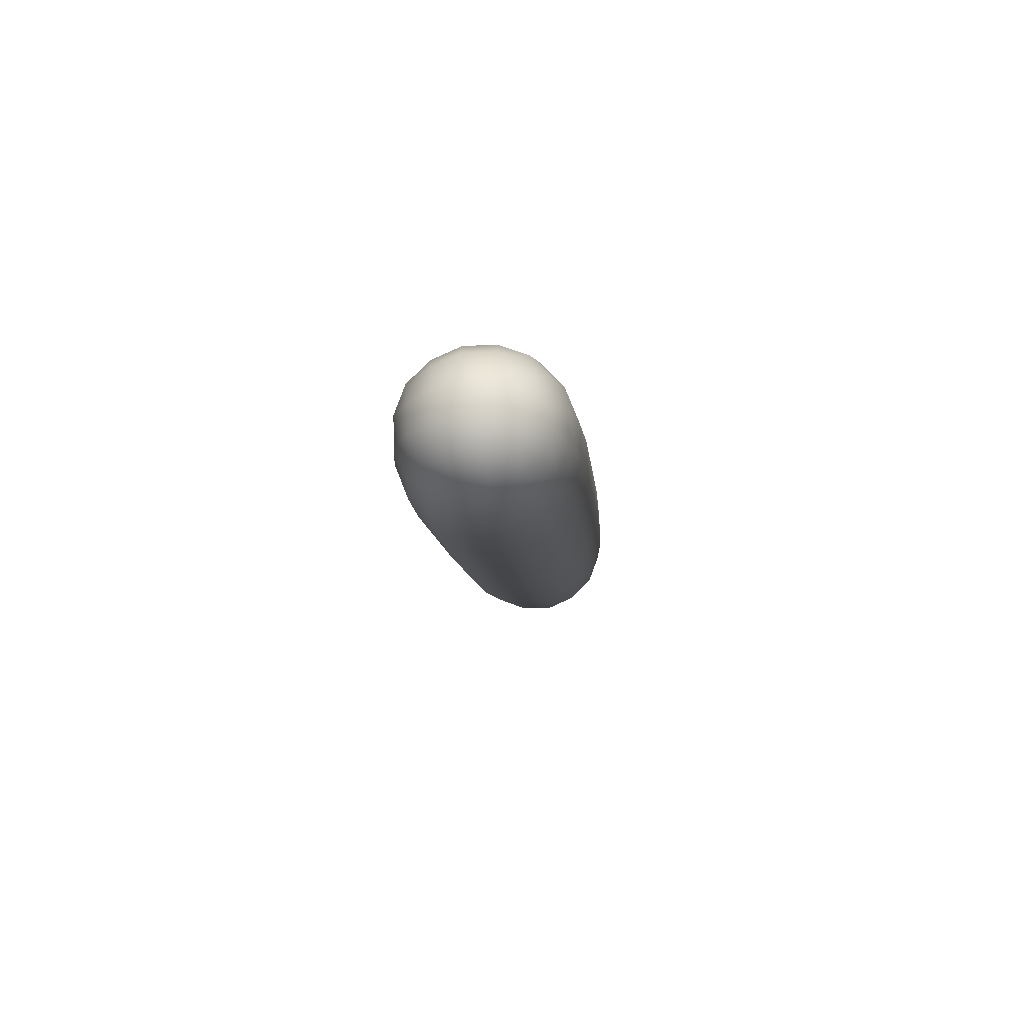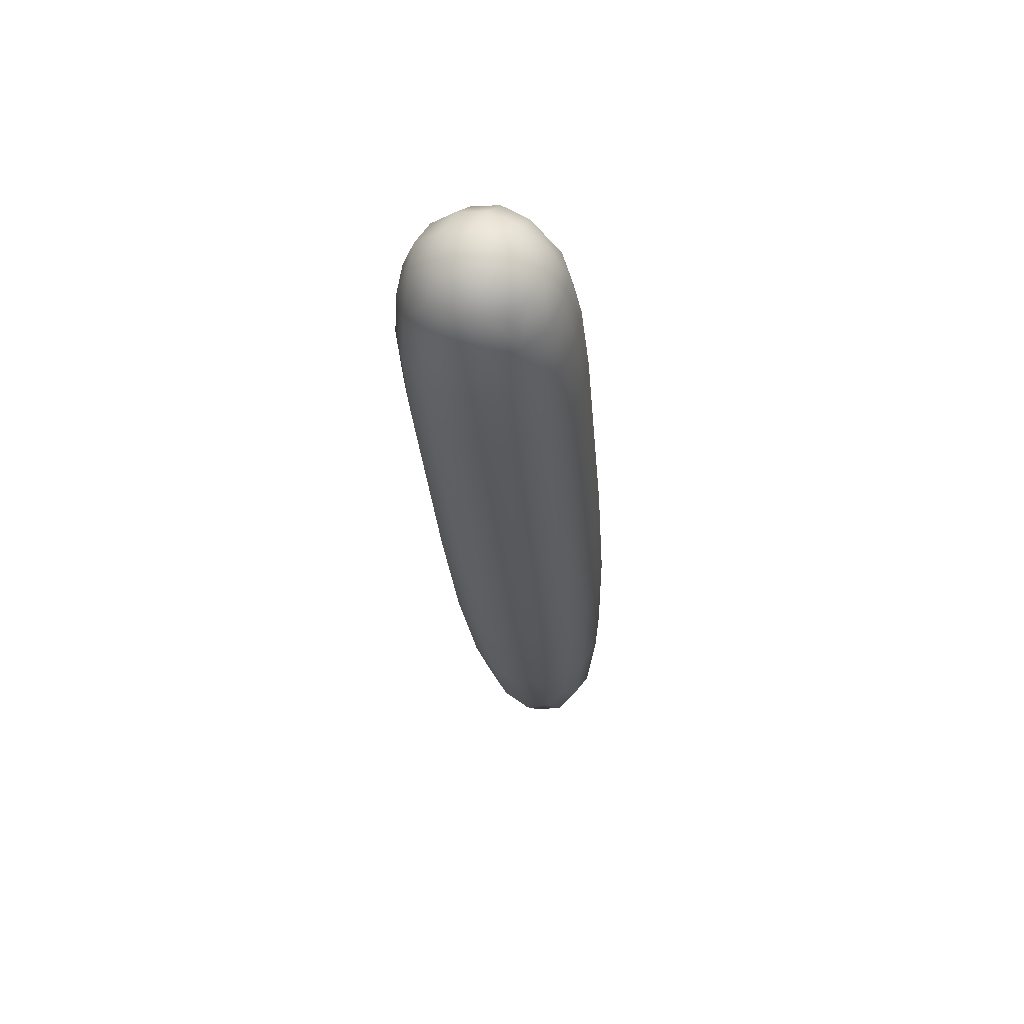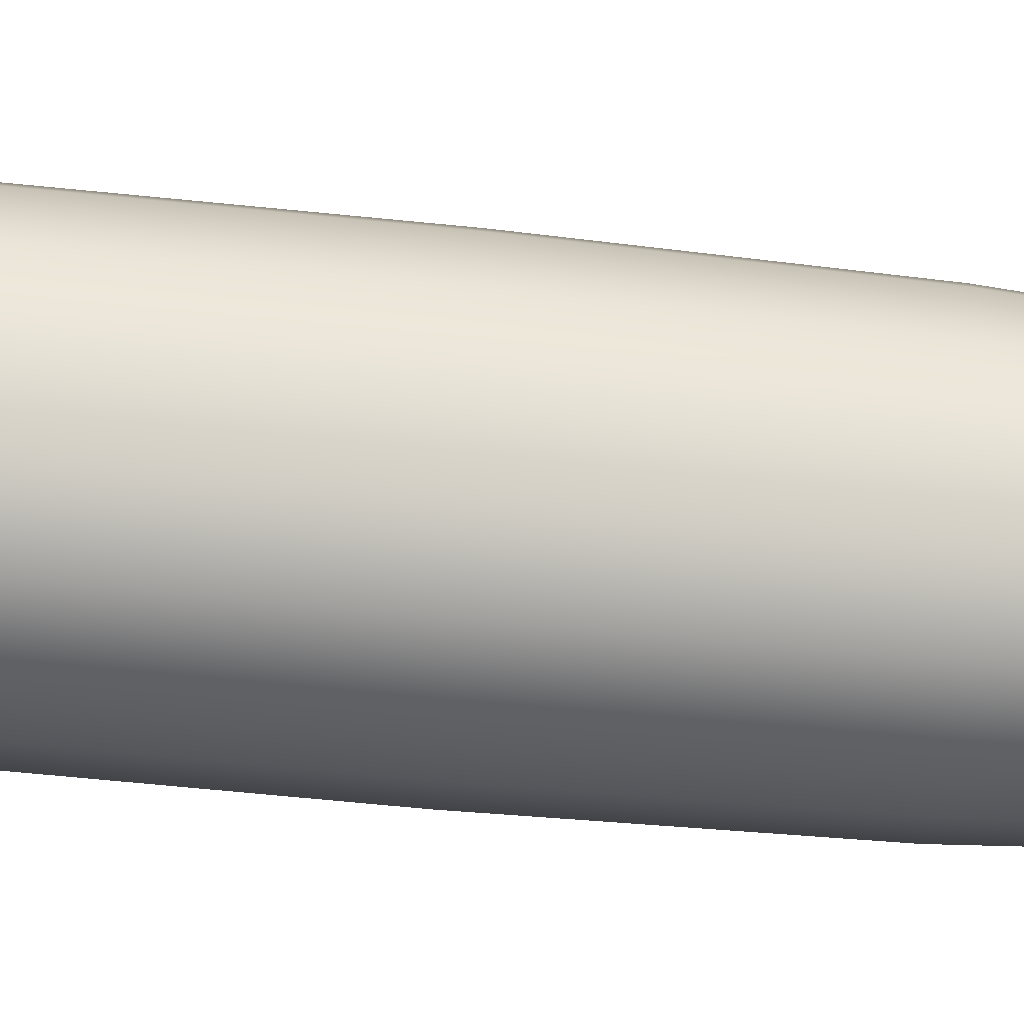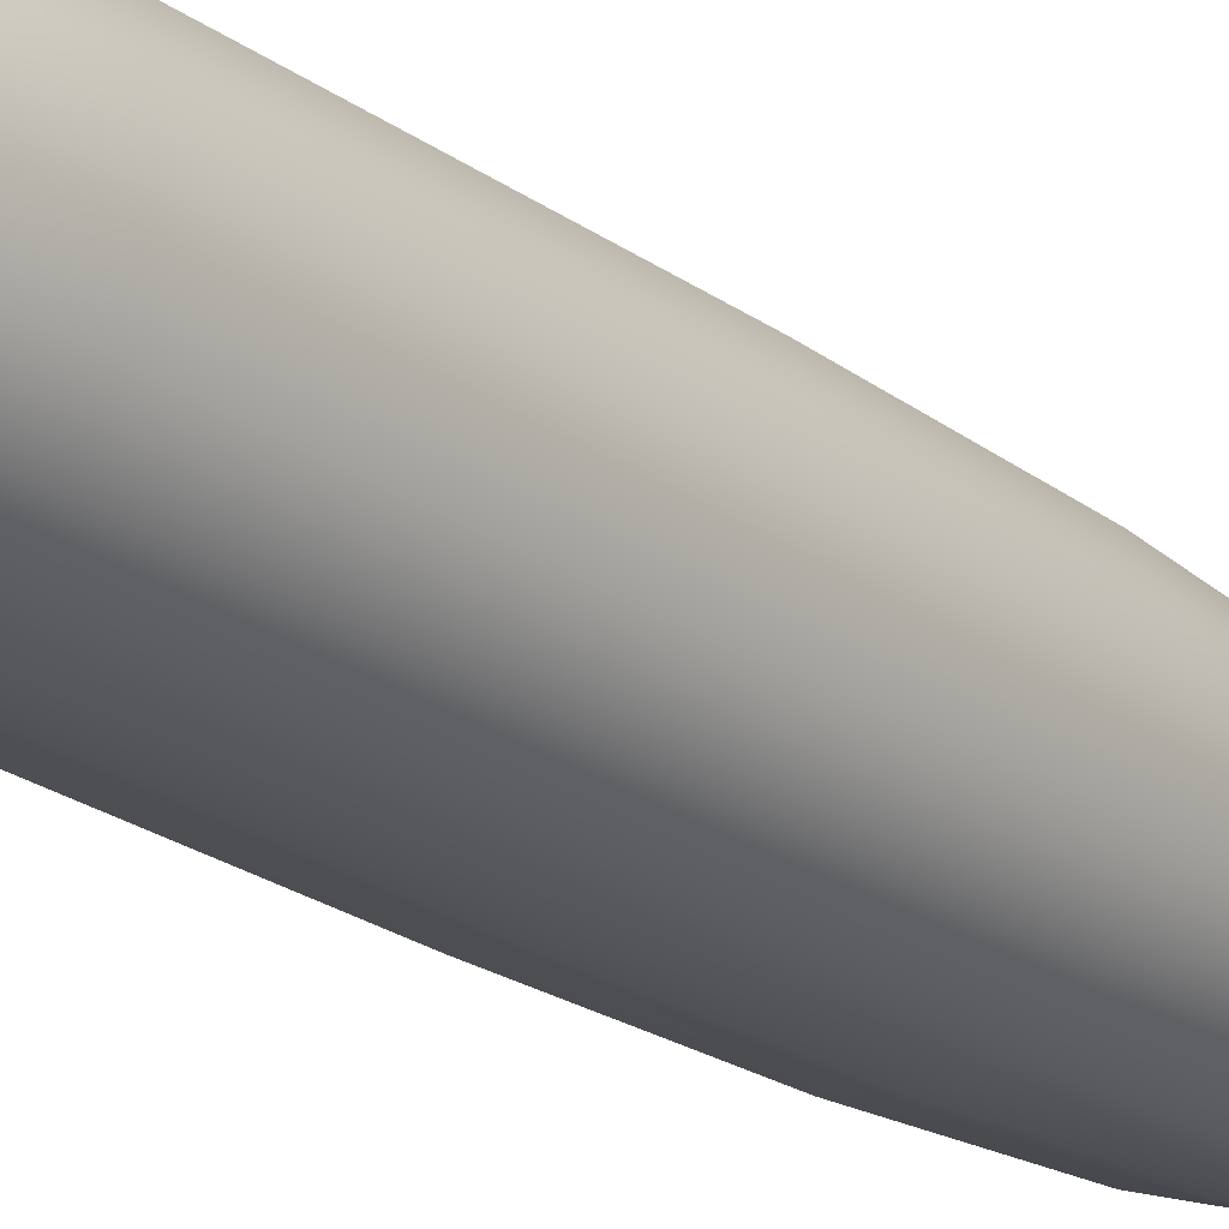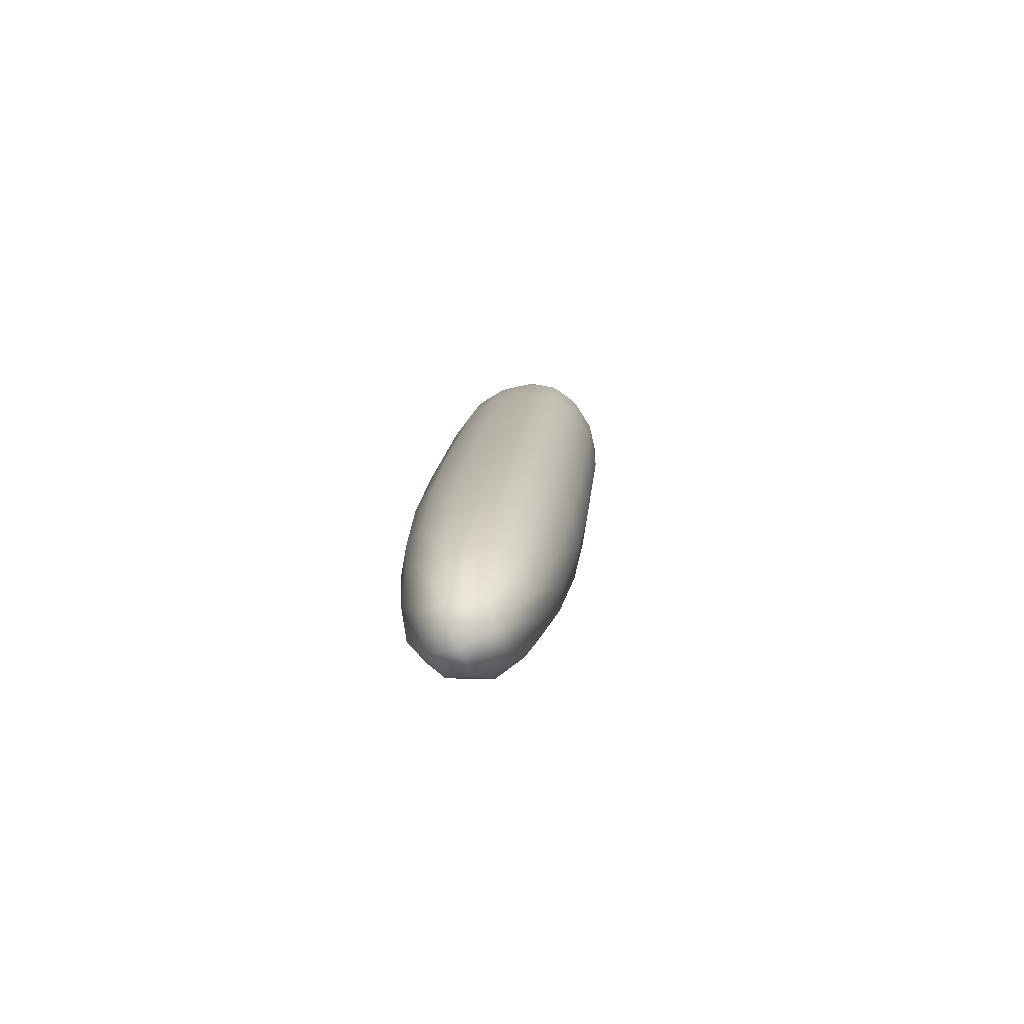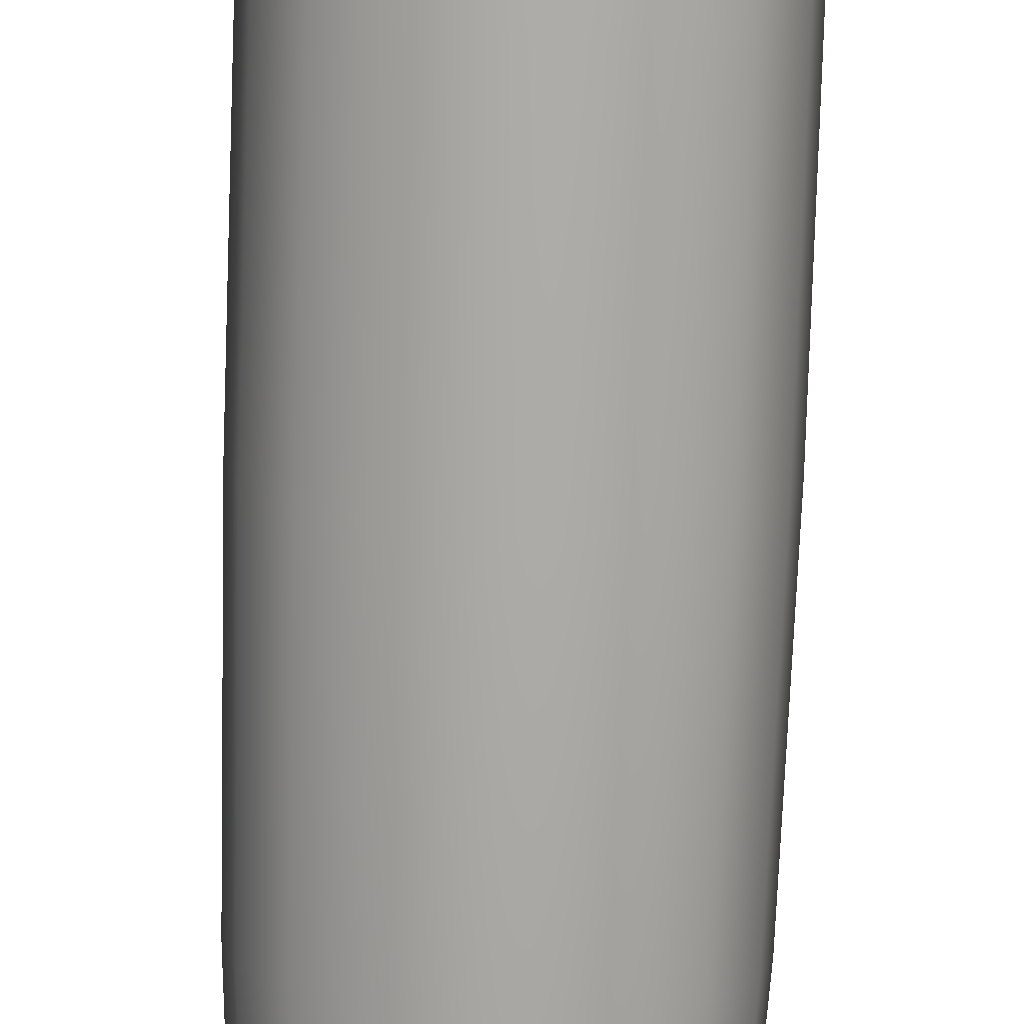
<metadata>
{"format":"obj","ext":"obj","renderer":"f3d","projection":"perspective","resolution":1024,"background":"white","views":[{"elev":79.1,"azim":78.0,"up":"+Y"},{"elev":61.1,"azim":109.0,"up":"+Y"},{"elev":63.4,"azim":-86.6,"up":"+Z"},{"elev":-16.4,"azim":-140.7,"up":"+Z"},{"elev":-78.3,"azim":-67.4,"up":"+Y"},{"elev":-71.6,"azim":178.1,"up":"+Z"}]}
</metadata>
<code>
o Cube.002
v -0.1816 2.744 -1.122
v -0.1875 3.067 -1.094
v -0.1694 2.756 -1.194
v -0.1639 2.448 -1.148
v -0.1694 2.743 -1.05
v -0.175 3.061 -1.019
v -0.175 3.074 -1.169
v -0.1528 2.473 -1.212
v -0.1528 2.462 -1.082
v 0 2.76 -1.303
v 0 3.084 -1.281
v 0.07257 2.764 -1.291
v 0 2.462 -1.312
v -0.07257 2.764 -1.291
v -0.075 3.082 -1.268
v 0.075 3.082 -1.268
v 0.06528 2.481 -1.299
v -0.06528 2.481 -1.299
v 0.1816 2.744 -1.122
v 0.1875 3.067 -1.094
v 0.1694 2.743 -1.05
v 0.1639 2.448 -1.148
v 0.1694 2.756 -1.194
v 0.175 3.074 -1.169
v 0.175 3.061 -1.019
v 0.1528 2.462 -1.082
v 0.1528 2.473 -1.212
v 0 2.729 -0.9415
v 0 3.051 -0.9073
v -0.07257 2.734 -0.9531
v 0 2.434 -0.985
v 0.07257 2.734 -0.9531
v 0.075 3.052 -0.9198
v -0.075 3.052 -0.9198
v -0.06528 2.454 -0.9944
v 0.06528 2.454 -0.9944
v 0 2.022 -1.186
v -0.07014 2.07 -1.181
v 0 2.076 -1.251
v 0.07014 2.07 -1.181
v 0 2.064 -1.112
v -0.06528 2.109 -1.112
v -0.06528 2.12 -1.242
v 0.06528 2.12 -1.242
v 0.06528 2.109 -1.112
v 0 4.043 -1.009
v 0.07014 4.027 -1.01
v 0 4.033 -1.08
v -0.07014 4.027 -1.01
v 0 4.021 -0.9402
v 0.06528 4.007 -0.9464
v 0.06528 4.018 -1.076
v -0.06528 4.018 -1.076
v -0.06528 4.007 -0.9464
v -0.1816 3.78 -1.032
v -0.1639 3.901 -1.021
v -0.1694 3.785 -1.104
v -0.1875 3.605 -1.047
v -0.1694 3.772 -0.9596
v -0.1528 3.889 -0.9567
v -0.1528 3.9 -1.087
v -0.175 3.612 -1.122
v -0.175 3.599 -0.9723
v 0 3.796 -1.213
v 0 3.916 -1.184
v 0.07257 3.793 -1.201
v 0 3.622 -1.234
v -0.07257 3.793 -1.201
v -0.06528 3.908 -1.174
v 0.06528 3.908 -1.174
v 0.075 3.62 -1.221
v -0.075 3.62 -1.221
v 0.1816 3.78 -1.032
v 0.1639 3.901 -1.021
v 0.1694 3.772 -0.9596
v 0.1875 3.605 -1.047
v 0.1694 3.785 -1.104
v 0.1528 3.9 -1.087
v 0.1528 3.889 -0.9567
v 0.175 3.599 -0.9723
v 0.175 3.612 -1.122
v 0 3.764 -0.8508
v 0 3.887 -0.8579
v -0.07257 3.764 -0.8631
v 0 3.589 -0.8603
v 0.07257 3.764 -0.8631
v 0.06528 3.881 -0.8695
v -0.06528 3.881 -0.8695
v -0.075 3.59 -0.8727
v 0.075 3.59 -0.8727
v -0.1375 3.593 -0.9101
v -0.1331 3.765 -0.8995
v -0.1198 3.878 -0.903
v -0.1198 3.963 -0.9551
v -0.1286 3.98 -1.014
v -0.1198 3.973 -1.075
v -0.1375 3.079 -1.231
v -0.1331 2.766 -1.254
v -0.1198 2.498 -1.264
v -0.1198 2.253 -1.226
v -0.1286 2.212 -1.169
v -0.1198 2.242 -1.106
v -0.06042 3.978 -1.135
v 0 3.991 -1.142
v 0.06042 3.978 -1.135
v 0.1375 3.079 -1.231
v 0.1331 2.766 -1.254
v 0.1198 2.498 -1.264
v 0.06042 2.258 -1.285
v 0 2.223 -1.297
v -0.06042 2.258 -1.285
v 0.1198 3.973 -1.075
v 0.1286 3.98 -1.014
v 0.1198 3.963 -0.9551
v 0.1375 3.055 -0.9571
v 0.1331 2.743 -0.9889
v 0.1198 2.477 -1.026
v 0.1198 2.242 -1.106
v 0.1286 2.212 -1.169
v 0.1198 2.253 -1.226
v 0.06042 3.958 -0.896
v 0 3.969 -0.8861
v -0.06042 3.958 -0.896
v -0.06042 2.237 -1.046
v 0 2.201 -1.041
v 0.06042 2.237 -1.046
v -0.1198 2.477 -1.026
v -0.1331 2.743 -0.9889
v -0.1375 3.055 -0.9571
v -0.1198 3.899 -1.142
v -0.1331 3.788 -1.165
v -0.1375 3.617 -1.184
v 0.1198 3.899 -1.142
v 0.1331 3.788 -1.165
v 0.1375 3.617 -1.184
v 0.1198 3.878 -0.903
v 0.1331 3.765 -0.8995
v 0.1375 3.593 -0.9101
v -0.175 3.376 -1.142
v -0.1875 3.37 -1.068
v -0.175 3.363 -0.9929
v 0.075 3.385 -1.242
v 0 3.386 -1.254
v -0.075 3.385 -1.242
v 0.175 3.363 -0.9929
v 0.1875 3.37 -1.068
v 0.175 3.376 -1.142
v -0.075 3.355 -0.8933
v 0 3.353 -0.8809
v 0.075 3.355 -0.8933
v -0.1019 2.311 -1.058
v -0.1019 2.329 -1.261
v 0.1019 2.329 -1.261
v 0.1019 2.311 -1.058
v -0.1019 3.935 -0.916
v -0.1019 3.953 -1.119
v 0.1019 3.953 -1.119
v 0.1019 3.935 -0.916
v -0.1375 3.358 -0.9307
v -0.1375 3.382 -1.205
v 0.1375 3.382 -1.205
v 0.1375 3.358 -0.9307
f 1 5 6
f 6 141 140
f 5 128 129
f 129 159 141
f 1 2 7
f 3 7 97
f 140 139 7
f 139 160 97
f 3 8 4
f 8 100 101
f 98 99 8
f 99 152 100
f 4 9 5
f 9 127 128
f 101 102 9
f 102 151 127
f 10 14 15
f 15 144 143
f 14 98 97
f 97 160 144
f 10 11 16
f 12 16 106
f 143 142 16
f 142 161 106
f 12 17 13
f 17 109 110
f 107 108 17
f 108 153 109
f 13 18 14
f 18 99 98
f 110 111 18
f 111 152 99
f 19 23 24
f 24 147 146
f 23 107 106
f 106 161 147
f 19 20 25
f 21 25 115
f 20 146 145
f 145 162 115
f 21 26 22
f 26 118 119
f 116 117 26
f 117 154 118
f 22 27 23
f 27 108 107
f 119 120 27
f 120 153 108
f 28 32 33
f 33 150 149
f 32 116 115
f 115 162 150
f 28 29 34
f 30 34 129
f 149 148 34
f 148 159 129
f 30 35 31
f 35 124 125
f 128 127 35
f 127 151 124
f 31 36 32
f 36 117 116
f 125 126 36
f 126 154 117
f 37 41 42
f 38 42 102
f 41 125 124
f 42 124 151
f 37 38 43
f 39 43 111
f 38 101 100
f 43 100 152
f 37 39 44
f 40 44 120
f 39 110 109
f 44 109 153
f 37 40 45
f 41 45 126
f 40 119 118
f 45 118 154
f 50 51 47
f 47 51 114
f 50 122 121
f 121 158 114
f 47 52 48
f 48 52 105
f 47 113 112
f 112 157 105
f 48 53 49
f 49 53 96
f 48 104 103
f 103 156 96
f 49 54 50
f 50 54 123
f 49 95 94
f 94 155 123
f 59 60 56
f 60 94 95
f 92 93 60
f 93 155 94
f 56 61 57
f 61 130 131
f 95 96 61
f 96 156 130
f 55 57 62
f 58 62 139
f 57 131 132
f 132 160 139
f 55 58 63
f 59 63 91
f 140 141 63
f 63 141 159
f 68 69 65
f 69 103 104
f 131 130 69
f 130 156 103
f 65 70 66
f 70 133 134
f 104 105 70
f 105 157 133
f 64 66 71
f 67 71 142
f 66 134 135
f 135 161 142
f 64 67 72
f 68 72 132
f 67 143 144
f 144 160 132
f 77 78 74
f 78 112 113
f 134 133 78
f 133 157 112
f 74 79 75
f 79 136 137
f 113 114 79
f 114 158 136
f 73 75 80
f 80 145 146
f 75 137 138
f 80 138 162
f 73 76 81
f 77 81 135
f 76 146 147
f 147 161 135
f 86 87 83
f 87 121 122
f 137 136 87
f 136 158 121
f 83 88 84
f 88 93 92
f 122 123 88
f 123 155 93
f 82 84 89
f 85 89 148
f 84 92 91
f 89 91 159
f 82 85 90
f 86 90 138
f 85 149 150
f 90 150 162
f 2 1 6
f 2 6 140
f 6 5 129
f 6 129 141
f 3 1 7
f 98 3 97
f 2 140 7
f 7 139 97
f 1 3 4
f 4 8 101
f 3 98 8
f 8 99 100
f 1 4 5
f 5 9 128
f 4 101 9
f 9 102 127
f 11 10 15
f 11 15 143
f 15 14 97
f 15 97 144
f 12 10 16
f 107 12 106
f 11 143 16
f 16 142 106
f 10 12 13
f 13 17 110
f 12 107 17
f 17 108 109
f 10 13 14
f 14 18 98
f 13 110 18
f 18 111 99
f 20 19 24
f 20 24 146
f 24 23 106
f 24 106 147
f 21 19 25
f 116 21 115
f 25 20 145
f 25 145 115
f 19 21 22
f 22 26 119
f 21 116 26
f 26 117 118
f 19 22 23
f 23 27 107
f 22 119 27
f 27 120 108
f 29 28 33
f 29 33 149
f 33 32 115
f 33 115 150
f 30 28 34
f 128 30 129
f 29 149 34
f 34 148 129
f 28 30 31
f 31 35 125
f 30 128 35
f 35 127 124
f 28 31 32
f 32 36 116
f 31 125 36
f 36 126 117
f 38 37 42
f 101 38 102
f 42 41 124
f 102 42 151
f 39 37 43
f 110 39 111
f 43 38 100
f 111 43 152
f 40 37 44
f 119 40 120
f 44 39 109
f 120 44 153
f 41 37 45
f 125 41 126
f 45 40 118
f 126 45 154
f 46 50 47
f 113 47 114
f 51 50 121
f 51 121 114
f 46 47 48
f 104 48 105
f 52 47 112
f 52 112 105
f 46 48 49
f 95 49 96
f 53 48 103
f 53 103 96
f 46 49 50
f 122 50 123
f 54 49 94
f 54 94 123
f 55 59 56
f 56 60 95
f 59 92 60
f 60 93 94
f 55 56 57
f 57 61 131
f 56 95 61
f 61 96 130
f 58 55 62
f 140 58 139
f 62 57 132
f 62 132 139
f 59 55 63
f 92 59 91
f 58 140 63
f 91 63 159
f 64 68 65
f 65 69 104
f 68 131 69
f 69 130 103
f 64 65 66
f 66 70 134
f 65 104 70
f 70 105 133
f 67 64 71
f 143 67 142
f 71 66 135
f 71 135 142
f 68 64 72
f 131 68 132
f 72 67 144
f 72 144 132
f 73 77 74
f 74 78 113
f 77 134 78
f 78 133 112
f 73 74 75
f 75 79 137
f 74 113 79
f 79 114 136
f 76 73 80
f 76 80 146
f 80 75 138
f 145 80 162
f 77 73 81
f 134 77 135
f 81 76 147
f 81 147 135
f 82 86 83
f 83 87 122
f 86 137 87
f 87 136 121
f 82 83 84
f 84 88 92
f 83 122 88
f 88 123 93
f 85 82 89
f 149 85 148
f 89 84 91
f 148 89 159
f 86 82 90
f 137 86 138
f 90 85 150
f 138 90 162

</code>
